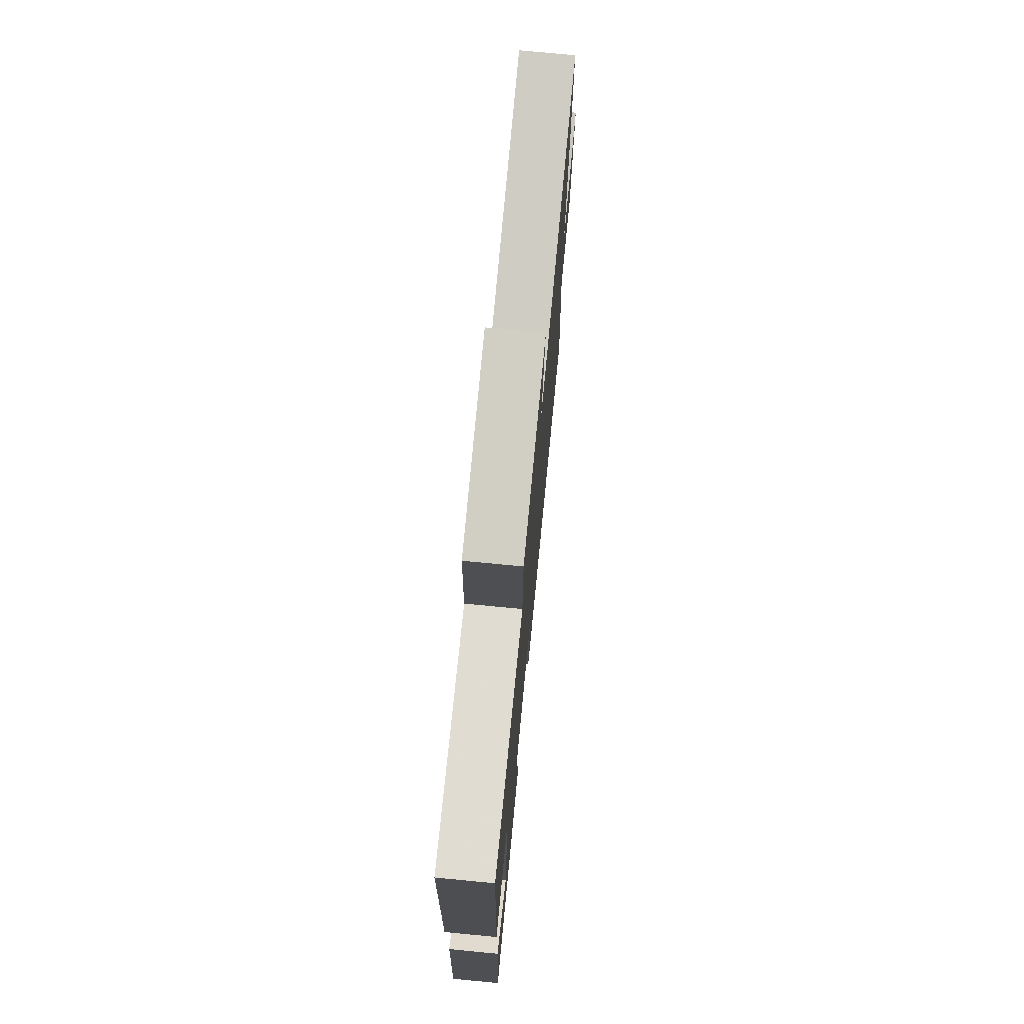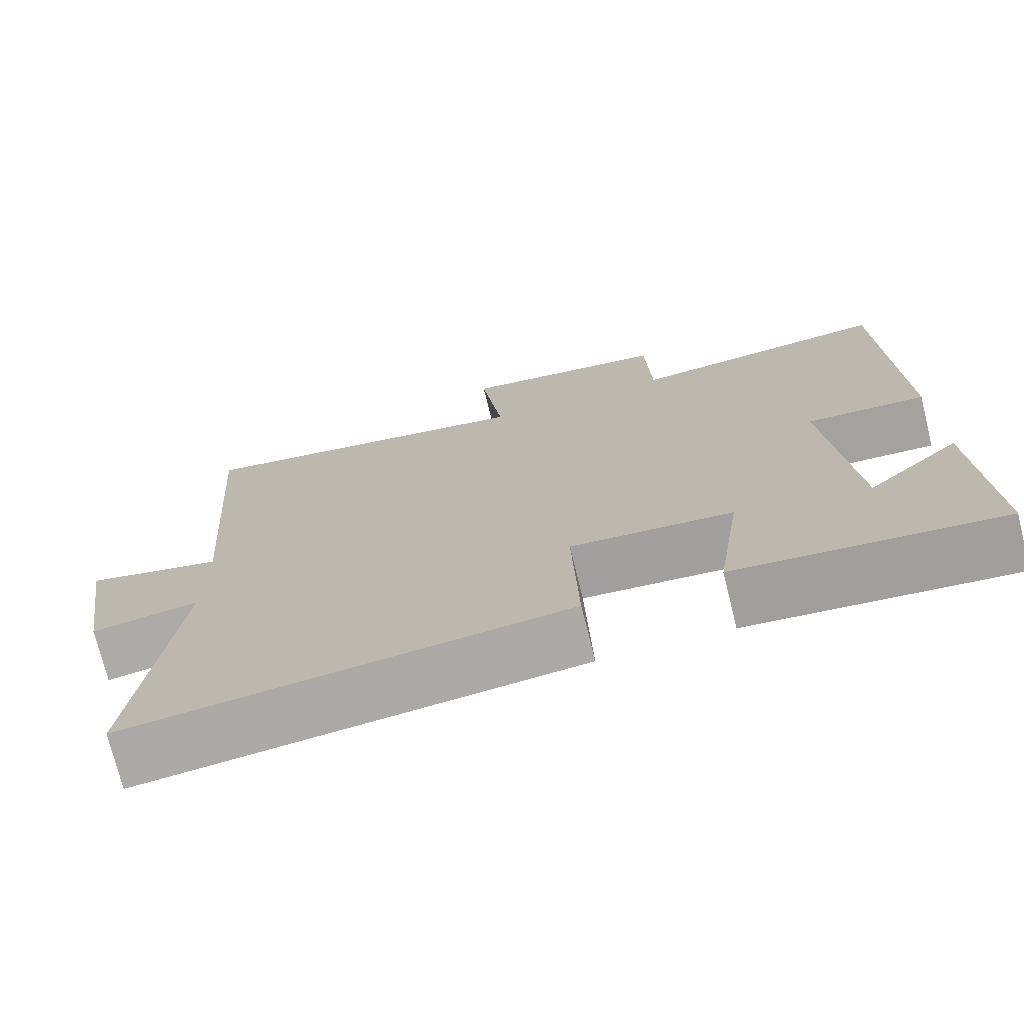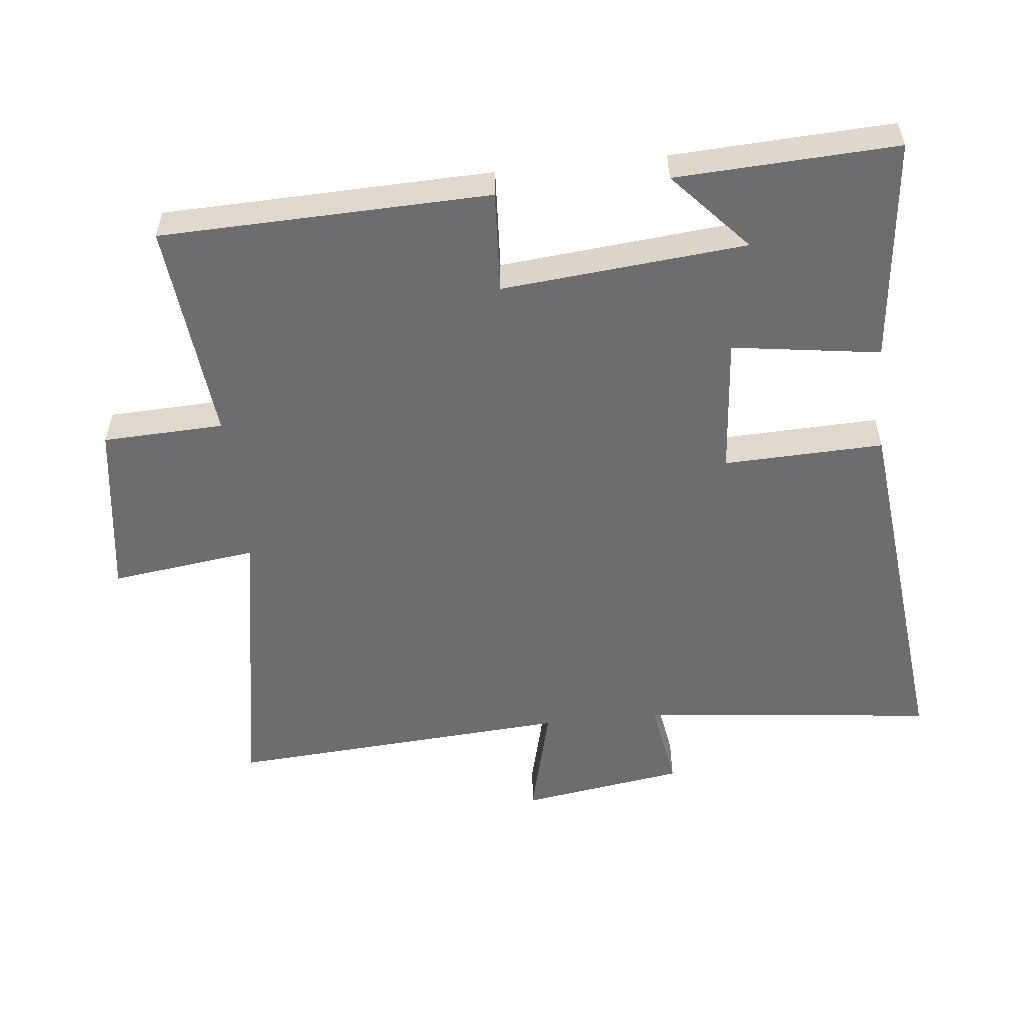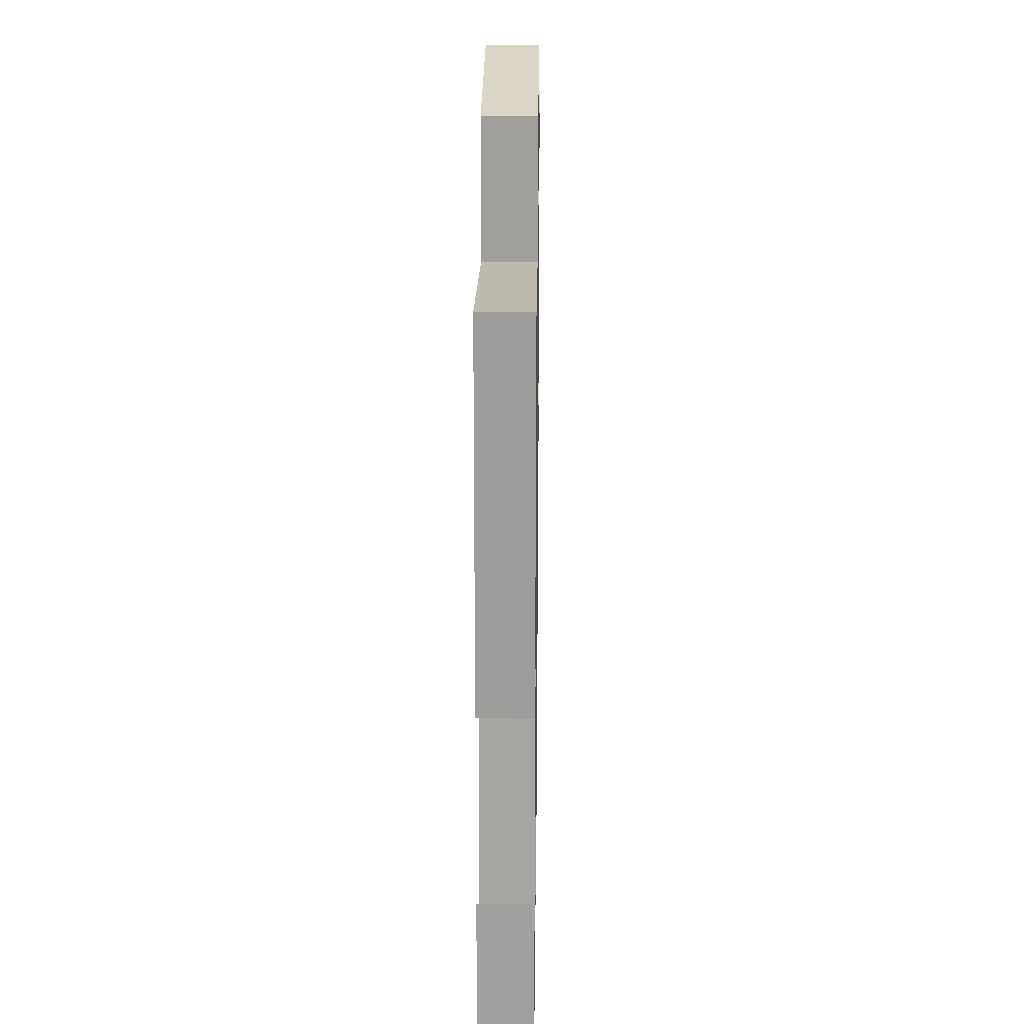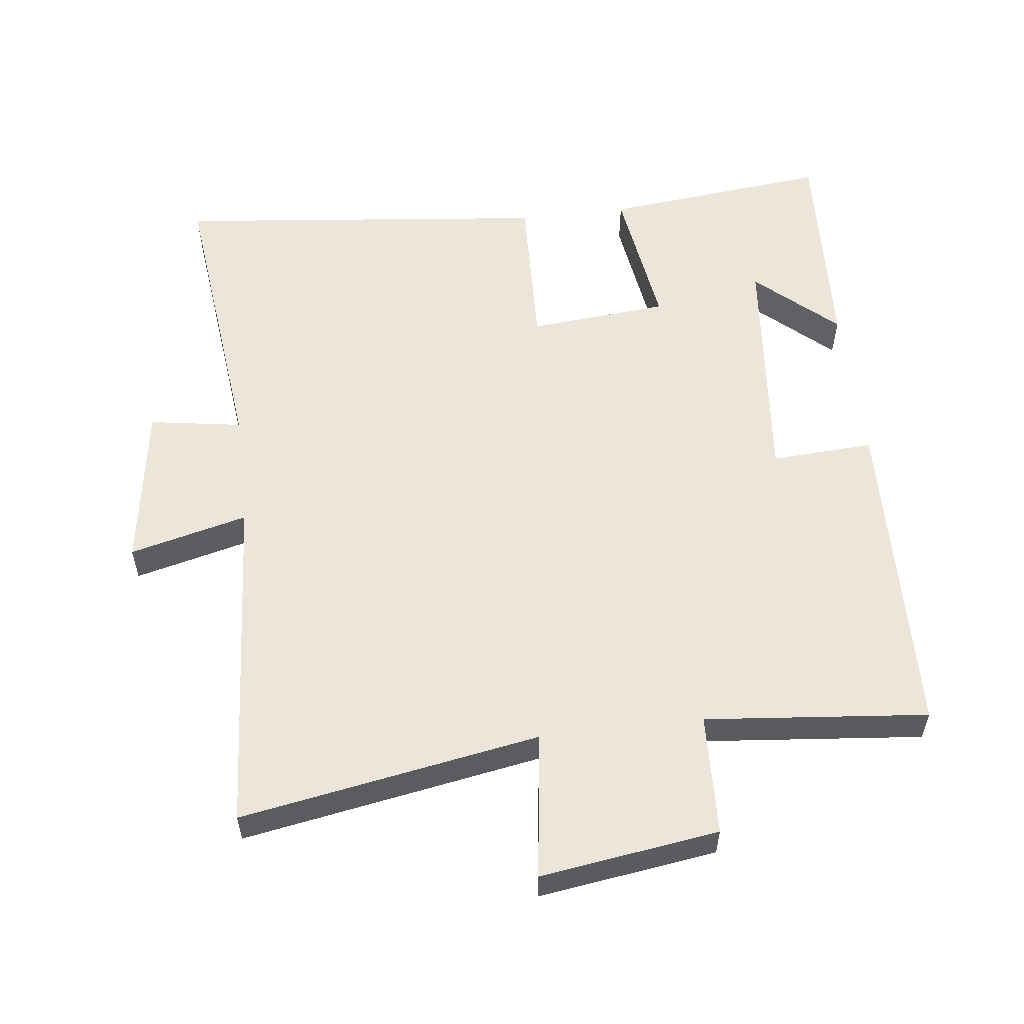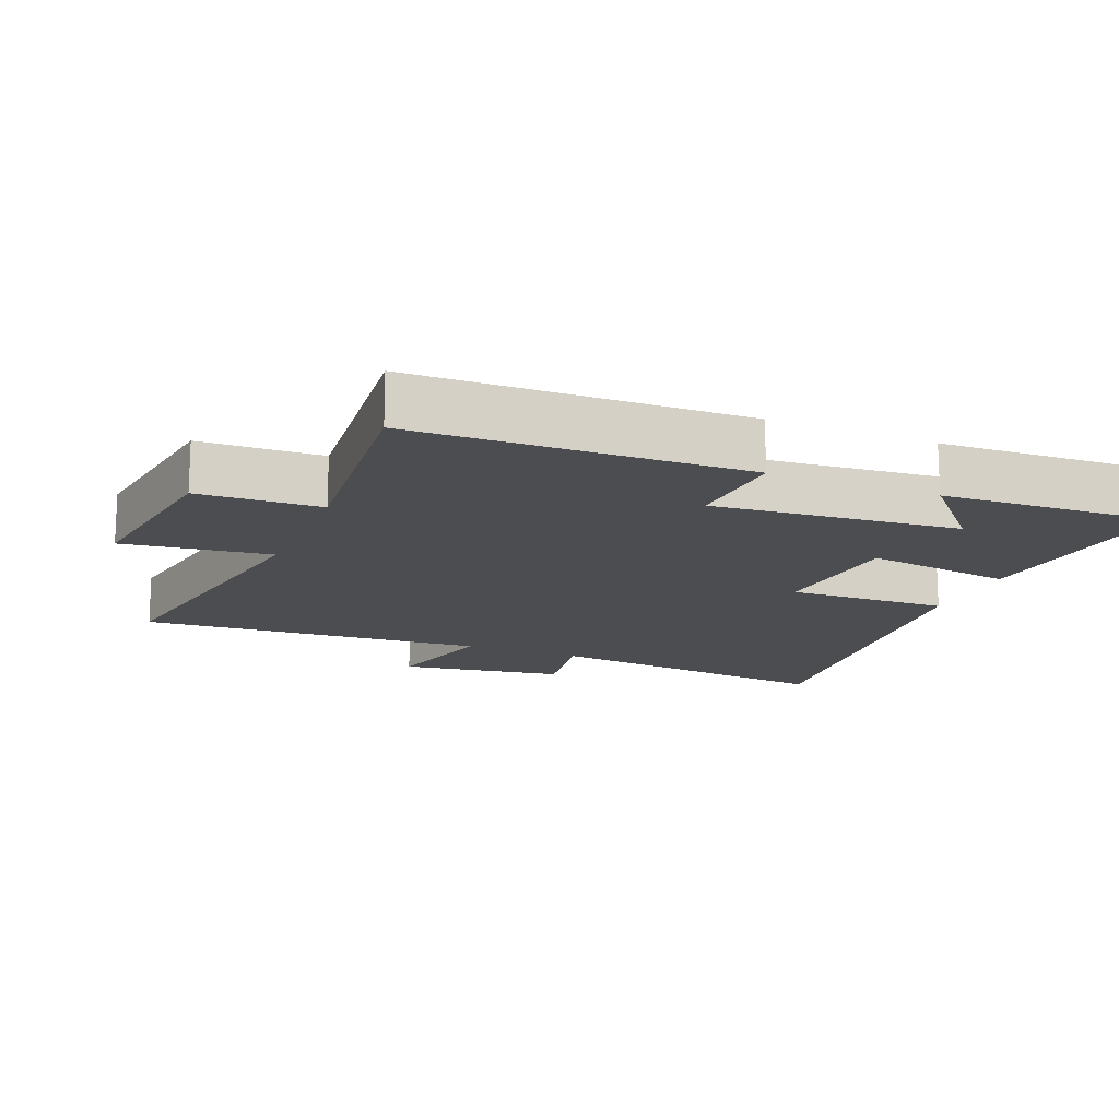
<metadata>
{"format":"obj","ext":"obj","renderer":"f3d","projection":"perspective","resolution":1024,"background":"white","views":[{"elev":74.6,"azim":95.5,"up":"+Z"},{"elev":-73.8,"azim":13.9,"up":"+Z"},{"elev":-53.9,"azim":96.1,"up":"+Y"},{"elev":20.9,"azim":90.8,"up":"+Z"},{"elev":56.4,"azim":-6.8,"up":"+Y"},{"elev":-15.6,"azim":67.7,"up":"+Y"}]}
</metadata>
<code>
v -0.536 0.07 0.578
v -0.09 0.07 0.5
v -0.119 0.07 0.719
v 0.147 0.07 0.681
v 0.154 0.07 0.5
v 0.486 0.07 0.532
v 0.5 0.07 0.042
v 0.347 0.07 0.051
v 0.381 0.07 -0.313
v 0.5 0.07 -0.206
v 0.516 0.07 -0.535
v 0.179 0.07 -0.5
v 0.211 0.07 -0.279
v 0.003 0.07 -0.261
v 0.011 0.07 -0.5
v -0.55 0.07 -0.56
v -0.5 0.07 -0.117
v -0.638 0.07 -0.139
v -0.676 0.07 0.107
v -0.5 0.07 0.063
v -0.536 0 0.578
v -0.09 0 0.5
v -0.119 0 0.719
v 0.147 0 0.681
v 0.154 0 0.5
v 0.486 0 0.532
v 0.5 0 0.042
v 0.347 0 0.051
v 0.381 0 -0.313
v 0.5 0 -0.206
v 0.516 0 -0.535
v 0.179 0 -0.5
v 0.211 0 -0.279
v 0.003 0 -0.261
v 0.011 0 -0.5
v -0.55 0 -0.56
v -0.5 0 -0.117
v -0.638 0 -0.139
v -0.676 0 0.107
v -0.5 0 0.063
f 17 18 19 20
f 14 15 16 17
f 13 14 17 20
f 11 12 13
f 9 10 11
f 9 11 13
f 8 9 13 20
f 5 6 7 8
f 2 3 4 5
f 2 5 8 20
f 1 2 20
f 40 39 38 37
f 37 36 35 34
f 40 37 34 33
f 33 32 31
f 31 30 29
f 33 31 29
f 40 33 29 28
f 28 27 26 25
f 25 24 23 22
f 40 28 25 22
f 40 22 21
f 1 21 22 2
f 2 22 23 3
f 3 23 24 4
f 4 24 25 5
f 5 25 26 6
f 6 26 27 7
f 7 27 28 8
f 8 28 29 9
f 9 29 30 10
f 10 30 31 11
f 11 31 32 12
f 12 32 33 13
f 13 33 34 14
f 14 34 35 15
f 15 35 36 16
f 16 36 37 17
f 17 37 38 18
f 18 38 39 19
f 19 39 40 20
f 20 40 21 1

</code>
